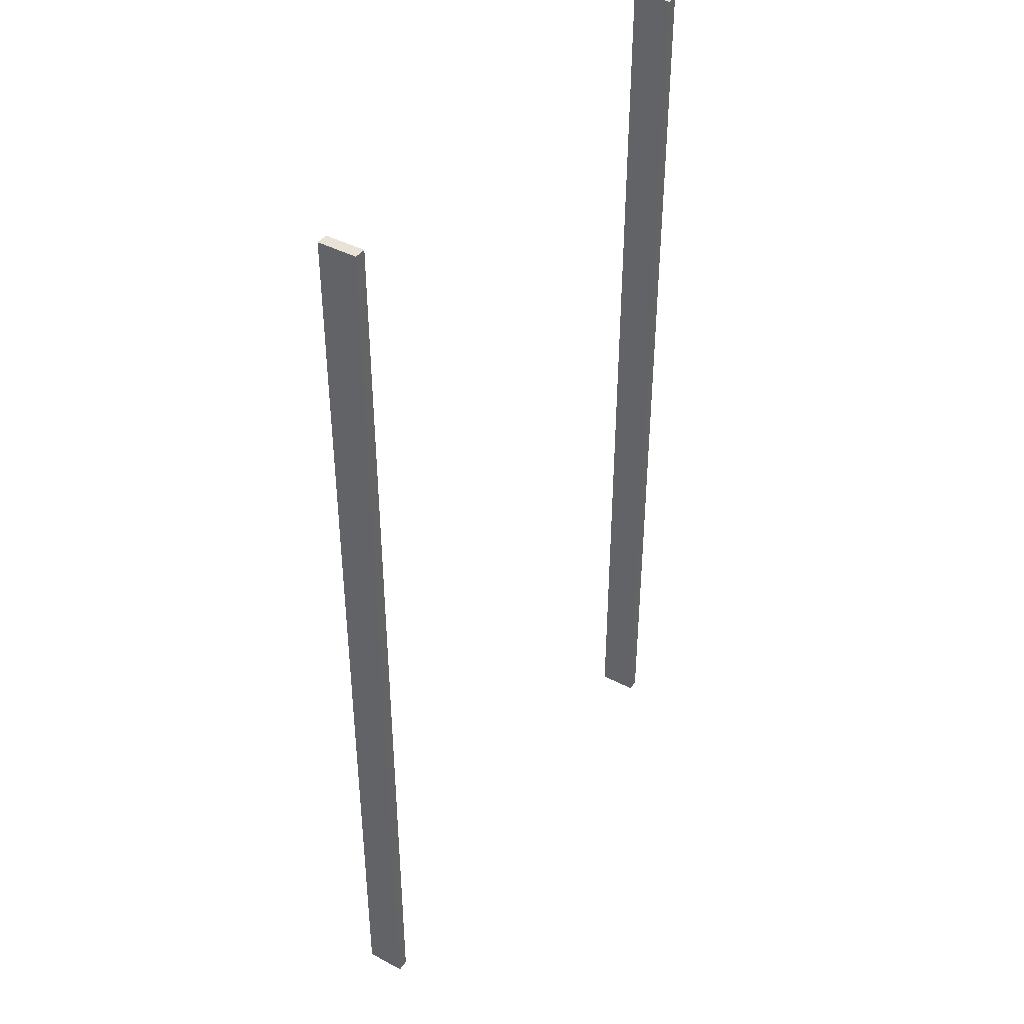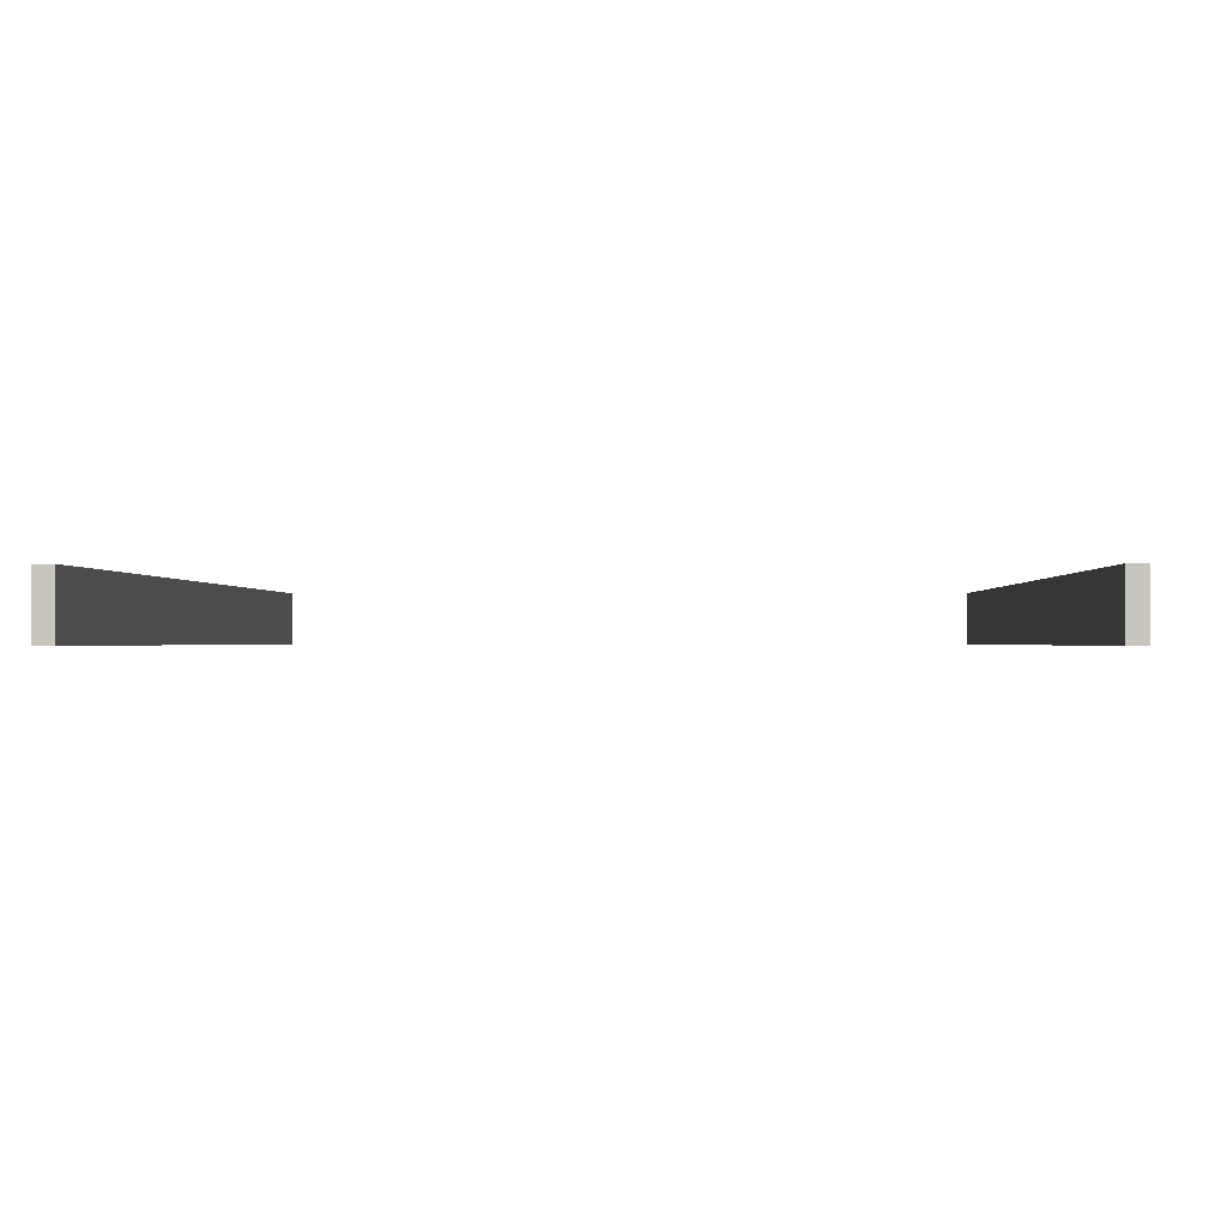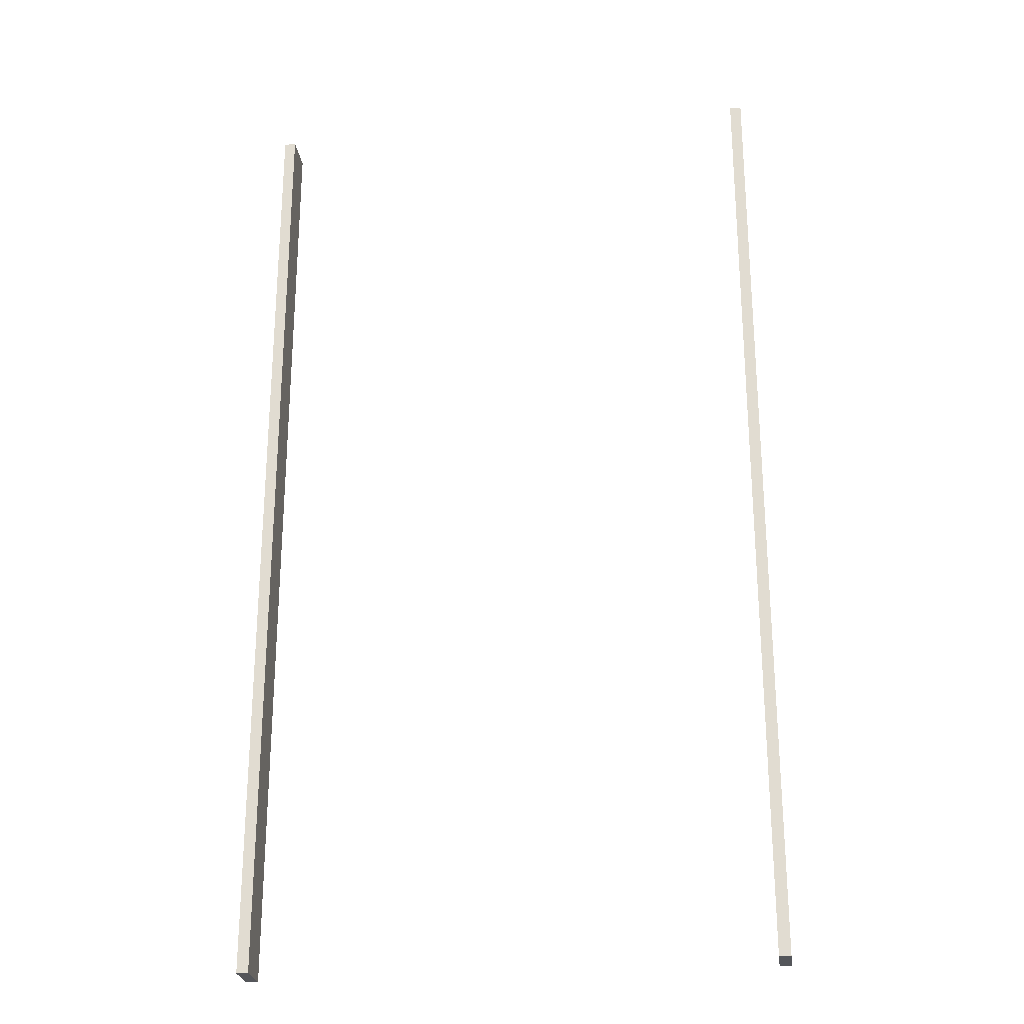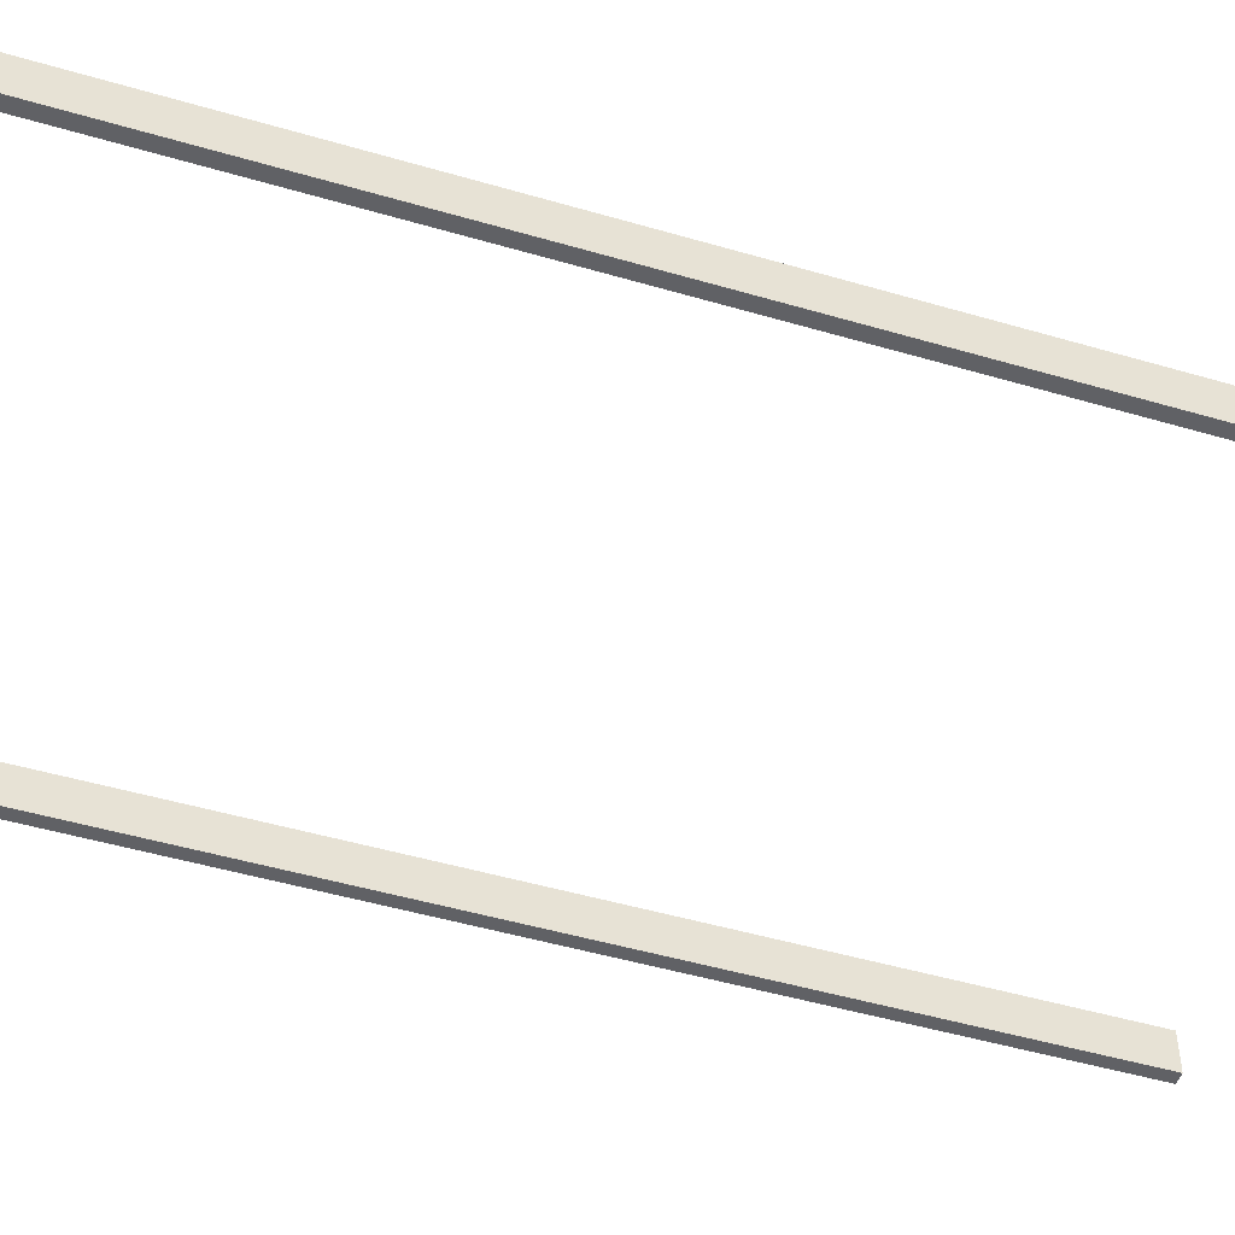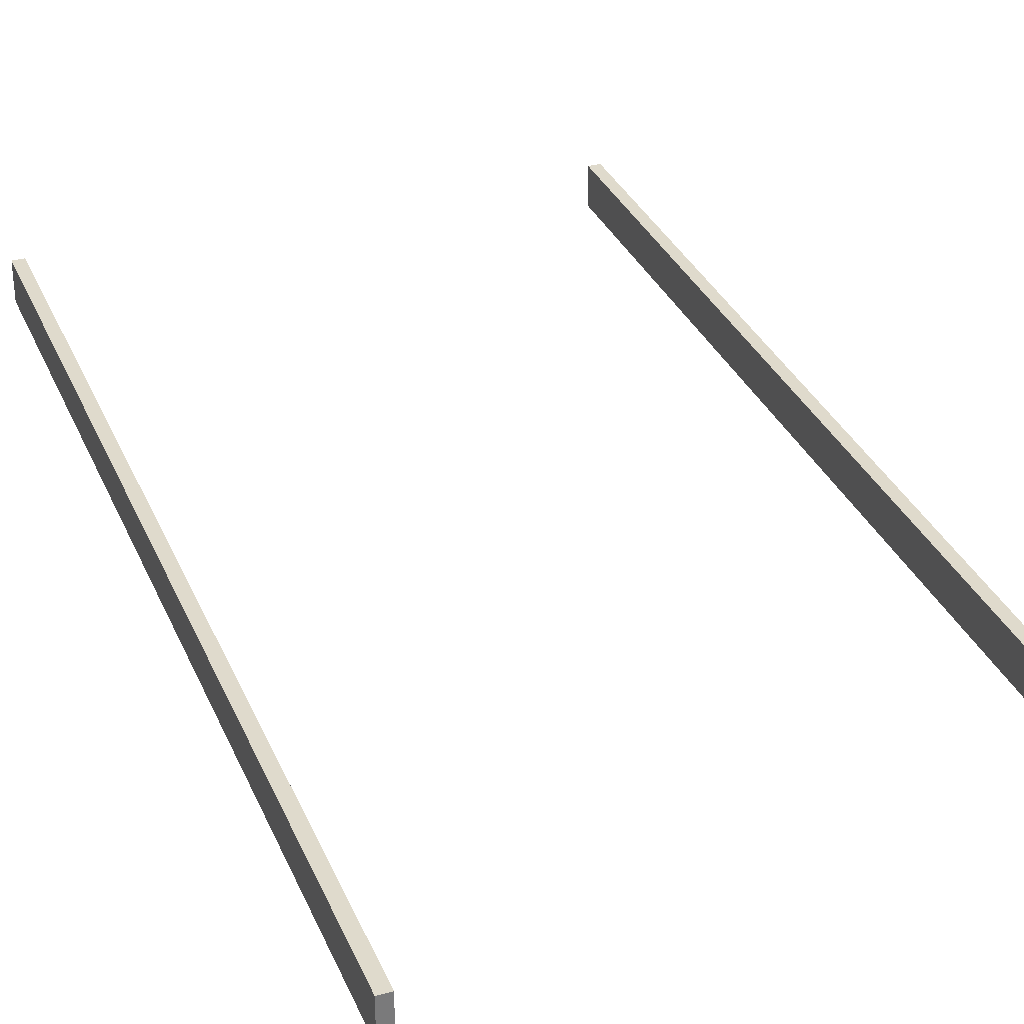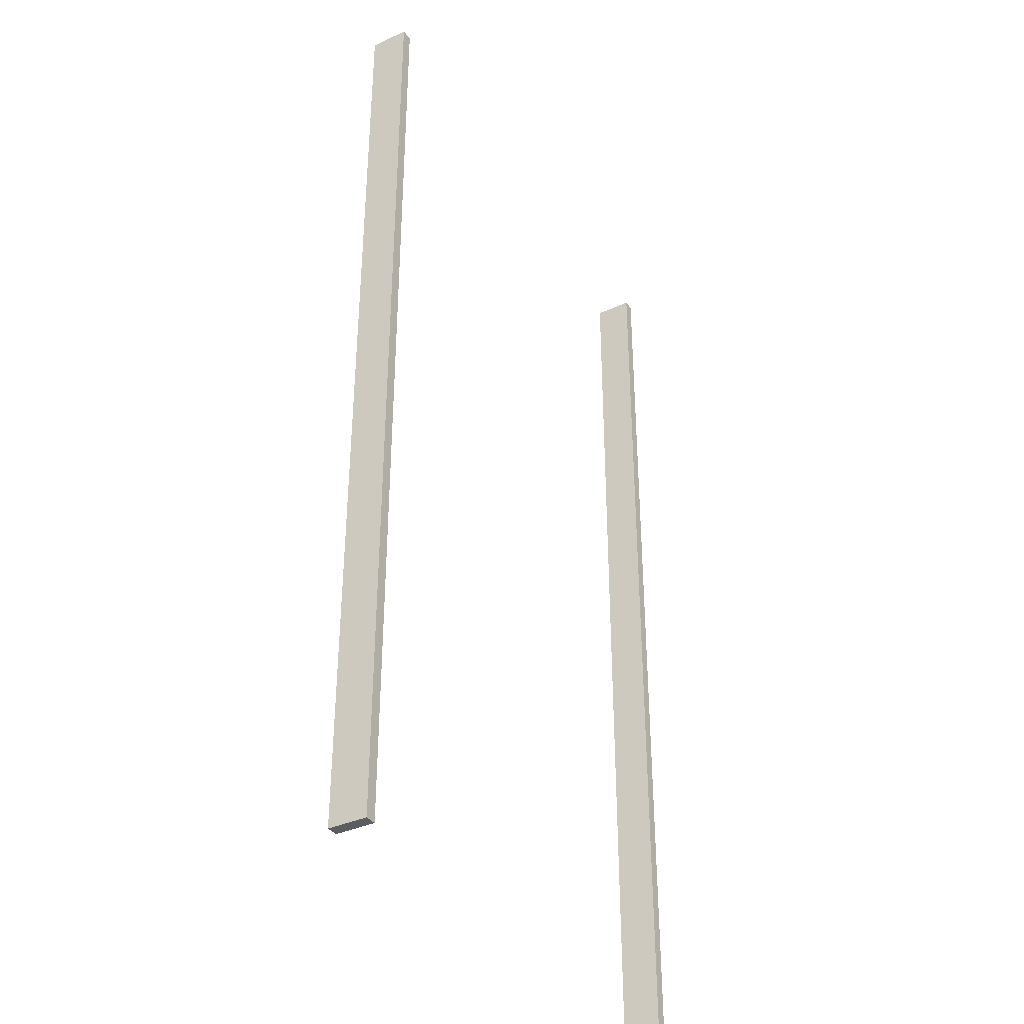
<metadata>
{"format":"obj","ext":"obj","renderer":"f3d","projection":"perspective","resolution":1024,"background":"white","views":[{"elev":41.6,"azim":-57.3,"up":"+Z"},{"elev":-0.5,"azim":-178.6,"up":"+Y"},{"elev":-25.7,"azim":-172.3,"up":"+Z"},{"elev":-49.2,"azim":72.0,"up":"+Y"},{"elev":32.4,"azim":-20.5,"up":"+Y"},{"elev":-36.2,"azim":-59.1,"up":"+Z"}]}
</metadata>
<code>
g Mesh1 Model
v -65.32 0 -0
v -68.32 0 -0
v -68.32 0 -250
v -65.32 0 -250
f 1 2 3 4
v -65.32 10 -0
v -68.32 10 -0
f 2 1 5 6
v -65.32 10 -250
f 1 4 7 5
v -68.32 10 -250
f 4 3 8 7
f 3 2 6 8
f 6 5 7 8
g Mesh2 Model
v 68.37 0 -0
v 68.37 0 -250
v 68.37 10 -250
v 68.37 10 -0
f 9 10 11 12
v 65.37 0 -0
v 65.37 0 -250
f 9 13 14 10
v 65.37 10 -0
f 13 9 12 15
v 65.37 10 -250
f 15 12 11 16
f 10 14 16 11
f 14 13 15 16

</code>
